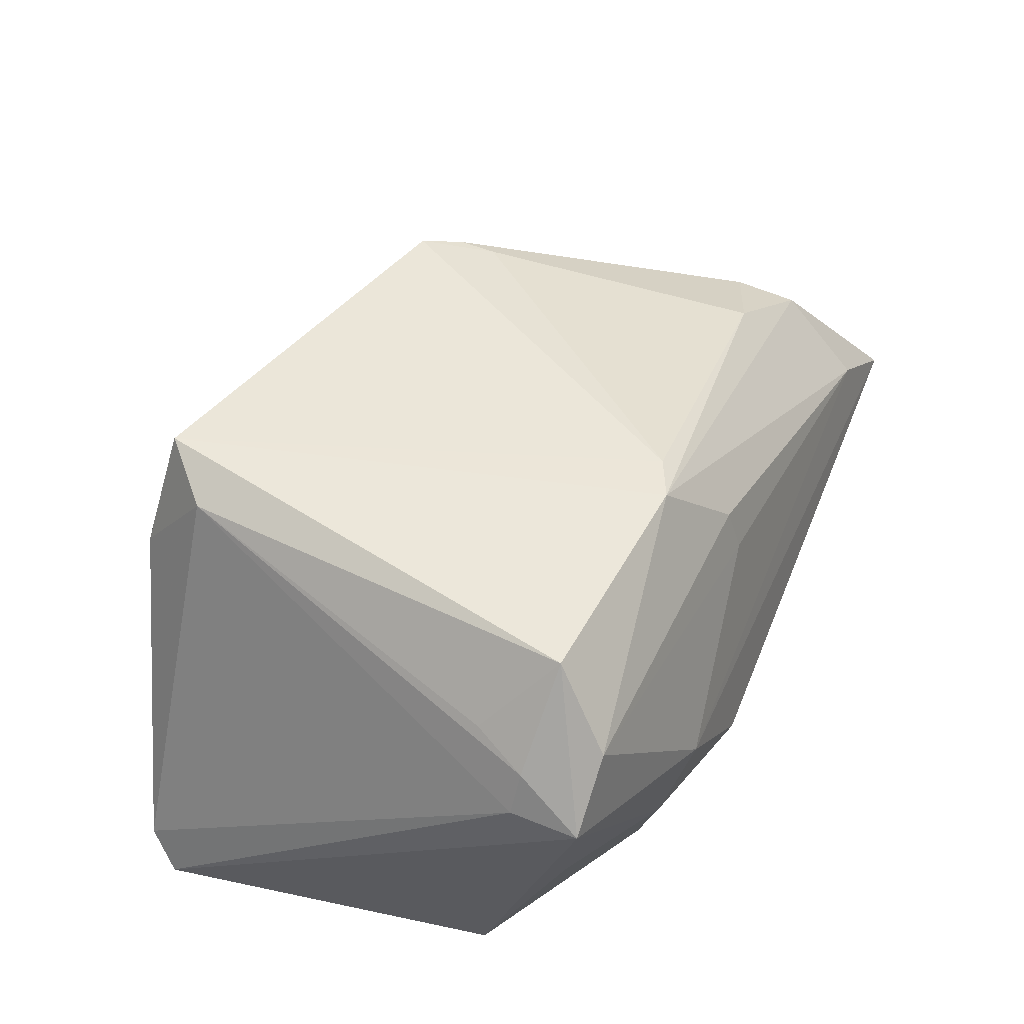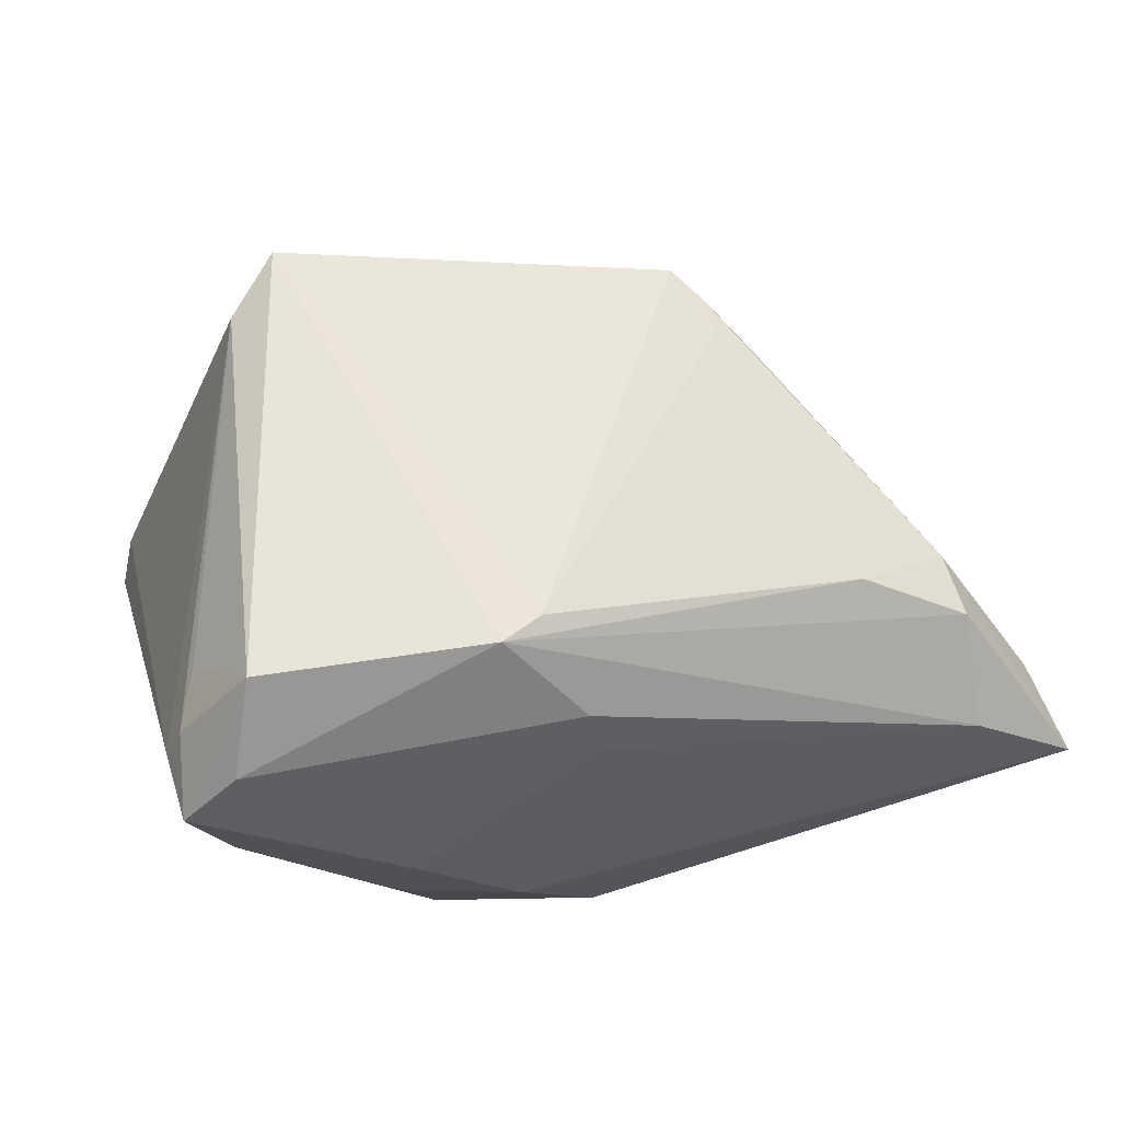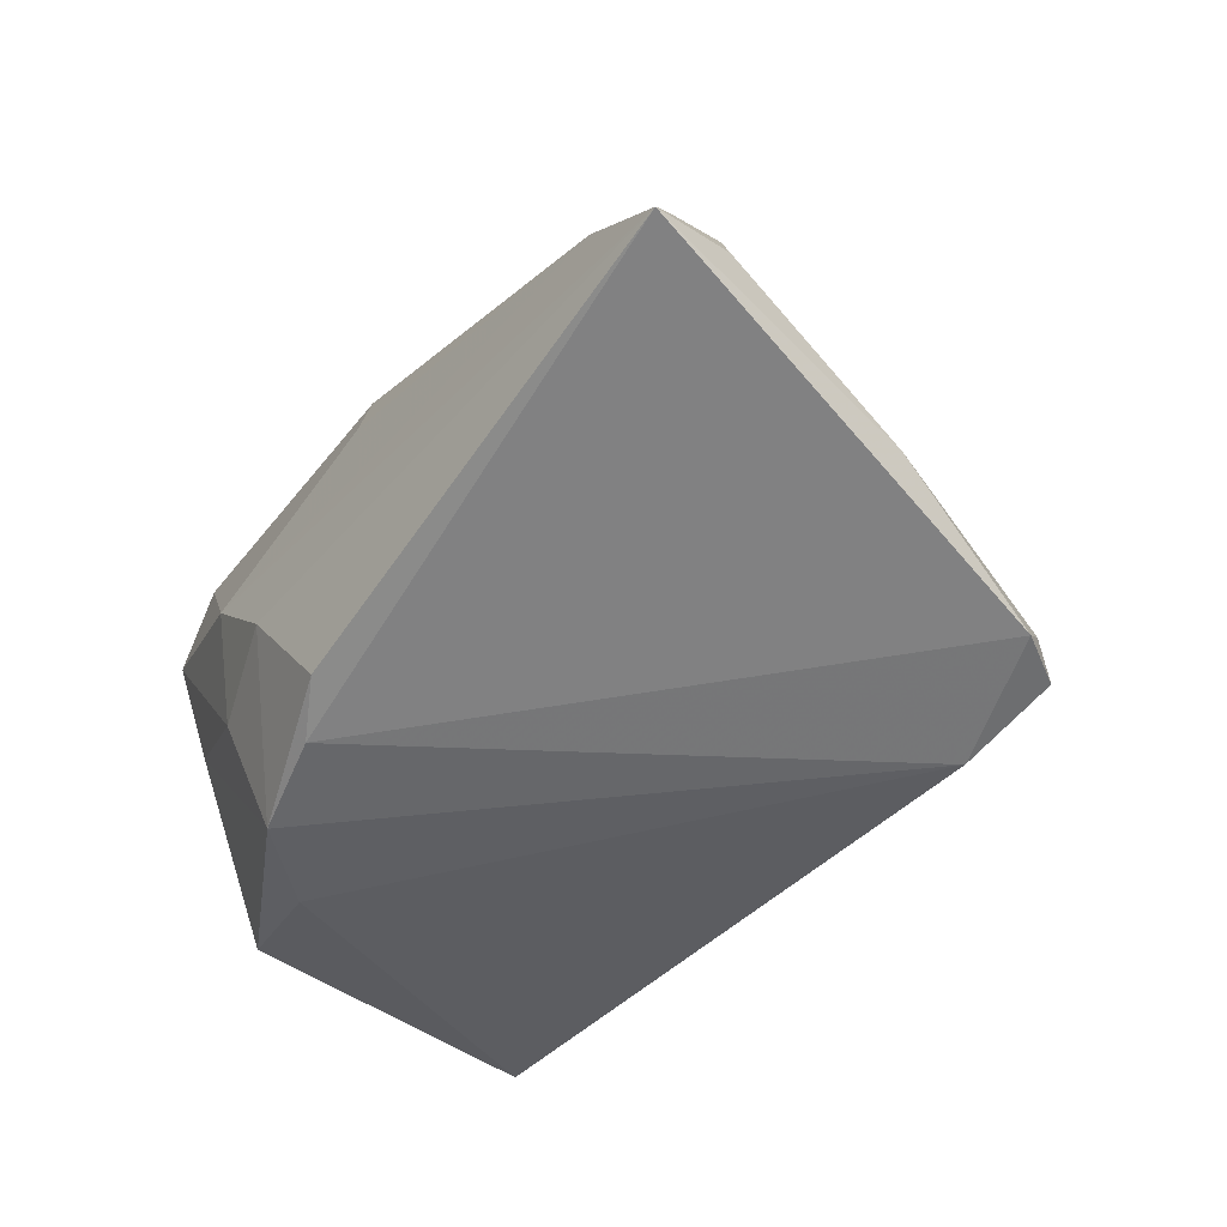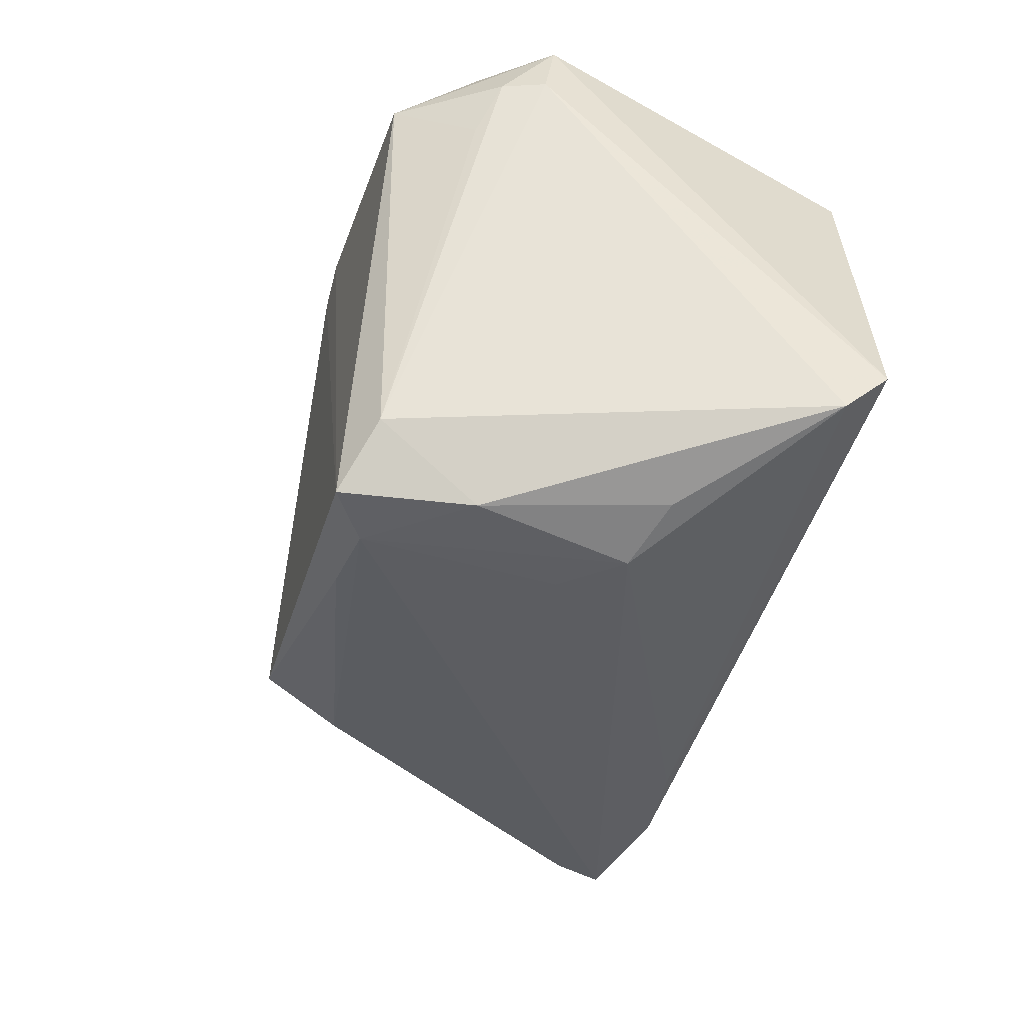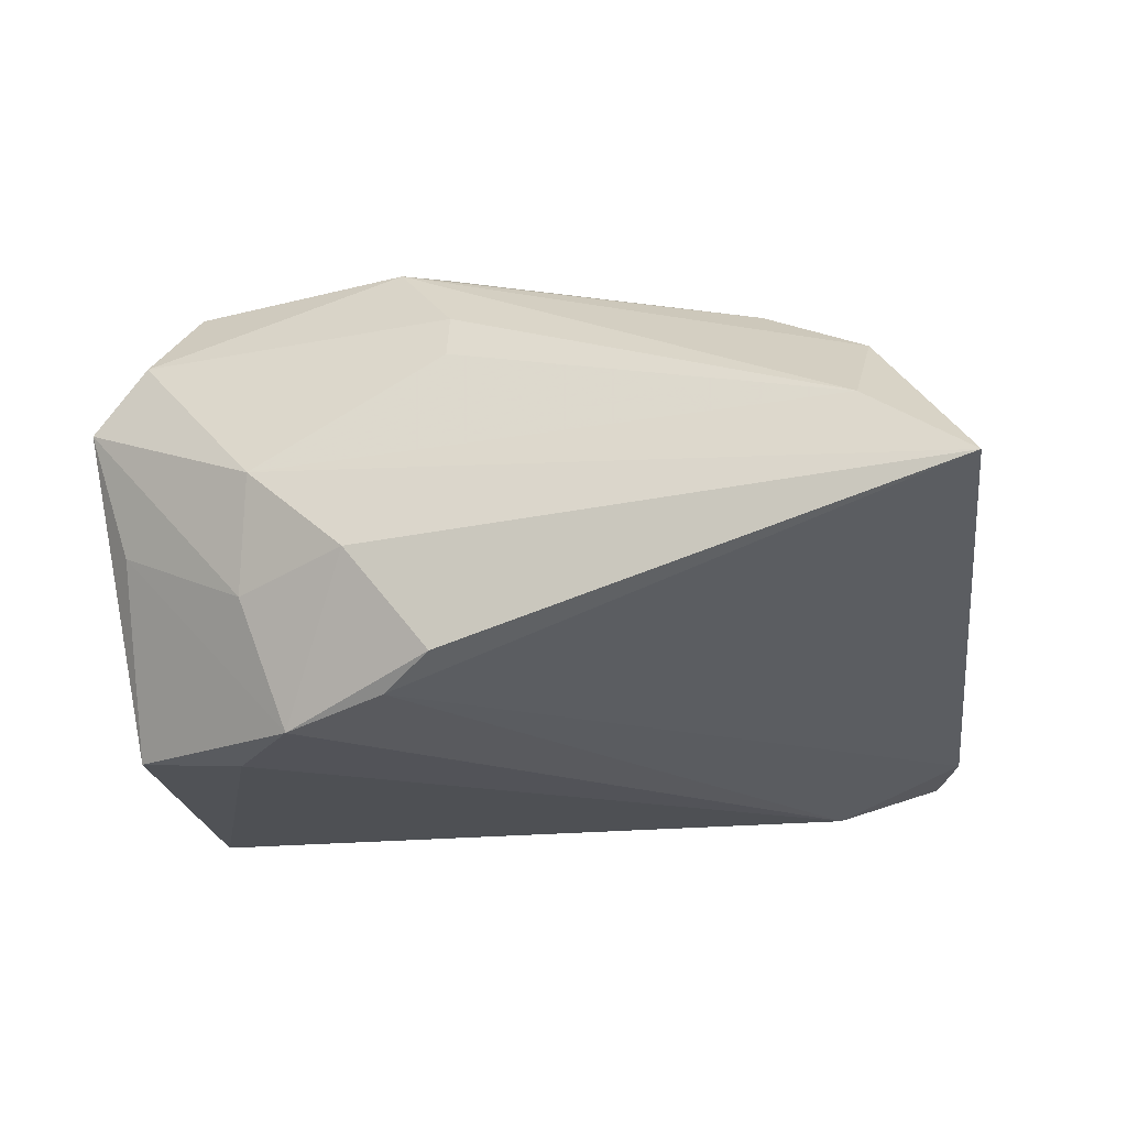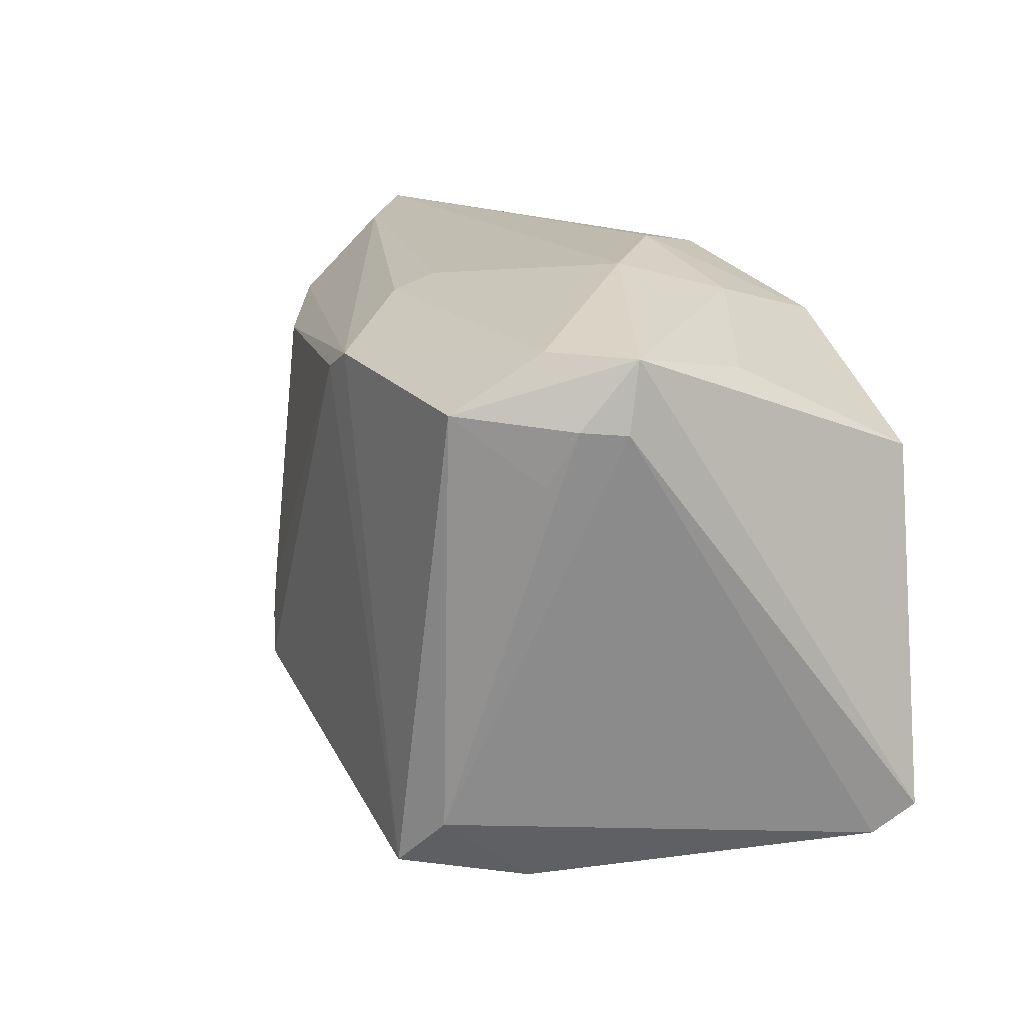
<metadata>
{"format":"obj","ext":"obj","renderer":"f3d","projection":"perspective","resolution":1024,"background":"white","views":[{"elev":50.2,"azim":111.8,"up":"+Z"},{"elev":59.0,"azim":165.2,"up":"+Z"},{"elev":-41.3,"azim":-127.5,"up":"+Z"},{"elev":-47.0,"azim":72.1,"up":"+Y"},{"elev":-22.7,"azim":-164.2,"up":"+Z"},{"elev":13.2,"azim":62.8,"up":"+Y"}]}
</metadata>
<code>
v 0.01206 -0.03277 0.02611
v -0.03139 0.02286 0.01919
v 0.04975 0.01589 -0.02778
v 0.04595 0.03003 0.01962
v 0.02834 0.03708 -3.844e-05
v 0.02789 -0.03505 0.03011
v 0.04807 0.01484 0.02035
v 0.03012 0.03339 -0.01426
v -0.02296 -0.01678 0.02647
v 0.03339 -0.03791 0.0149
v 0.004803 0.03419 0.01378
v -0.03298 -0.02194 0.001782
v -0.05114 0.001986 -0.01483
v 0.02503 0.02938 -0.03019
v -0.05712 0.03879 -0.008919
v -0.02784 -0.01099 0.02175
v -0.01871 -0.02578 -0.02838
v -0.01993 -0.02146 0.02767
v 0.0485 0.02686 -0.004703
v -0.04695 -0.0187 -0.02575
v 0.03077 -0.03879 -0.00407
v 0.005032 0.03239 0.01949
v 0.02245 -0.03597 0.02576
v 0.05114 0.02154 0.01785
v 0.03502 0.01894 -0.03019
v 0.01371 0.02614 0.03019
v 0.05304 0.02957 0.01141
v 0.04214 0.02298 0.02968
v -0.0548 0.02746 -0.005381
v 0.008467 0.02381 0.03003
v -0.04338 -0.0251 -0.0268
v -0.04437 0.0268 0.01147
v -0.03077 -0.02418 -0.03019
v -0.04404 0.03686 0.0007632
v 0.005237 0.03661 -0.02463
v 0.05712 -0.02762 -0.02623
v 0.02368 -0.03738 0.002244
v -0.02315 -0.01212 0.02606
v 0.03919 -0.03672 -0.006462
v 0.0119 0.03282 -0.02789
v -0.02397 -0.02365 0.01751
v -0.04371 0.01885 0.01289
v -0.04374 -0.02355 -0.02129
v 0.05342 0.02114 0.01276
v 0.03469 -0.0287 0.02702
v 0.05488 -0.03139 -0.02169
v 0.01526 0.03879 -0.01168
f 15 5 47
f 33 40 14
f 6 18 1
f 6 26 30
f 30 18 6
f 26 2 30
f 15 47 35
f 35 40 15
f 35 47 14
f 14 40 35
f 17 21 31
f 31 33 17
f 17 46 21
f 17 33 36
f 36 46 17
f 20 33 31
f 20 13 15
f 15 40 20
f 40 33 20
f 28 26 6
f 6 45 28
f 8 19 14
f 8 47 5
f 14 47 8
f 14 19 3
f 41 1 18
f 10 45 6
f 10 46 45
f 23 41 31
f 1 41 23
f 21 10 23
f 6 1 23
f 23 10 6
f 18 30 38
f 38 30 2
f 34 5 15
f 34 11 5
f 22 11 34
f 26 22 34
f 44 46 36
f 45 46 44
f 25 3 36
f 36 33 25
f 14 3 25
f 25 33 14
f 21 46 39
f 39 10 21
f 46 10 39
f 31 21 37
f 37 23 31
f 21 23 37
f 42 38 2
f 13 16 42
f 32 42 2
f 32 2 26
f 26 34 32
f 32 34 15
f 15 42 32
f 45 44 24
f 36 3 27
f 27 44 36
f 27 3 19
f 27 24 44
f 27 8 5
f 19 8 27
f 28 24 27
f 43 20 31
f 31 41 43
f 13 20 43
f 43 16 13
f 18 38 9
f 38 42 9
f 9 42 16
f 15 13 29
f 29 42 15
f 13 42 29
f 7 28 45
f 45 24 7
f 7 24 28
f 4 27 5
f 5 11 4
f 4 11 22
f 28 27 4
f 4 22 26
f 26 28 4
f 12 43 41
f 12 41 18
f 18 9 12
f 16 43 12
f 12 9 16

</code>
